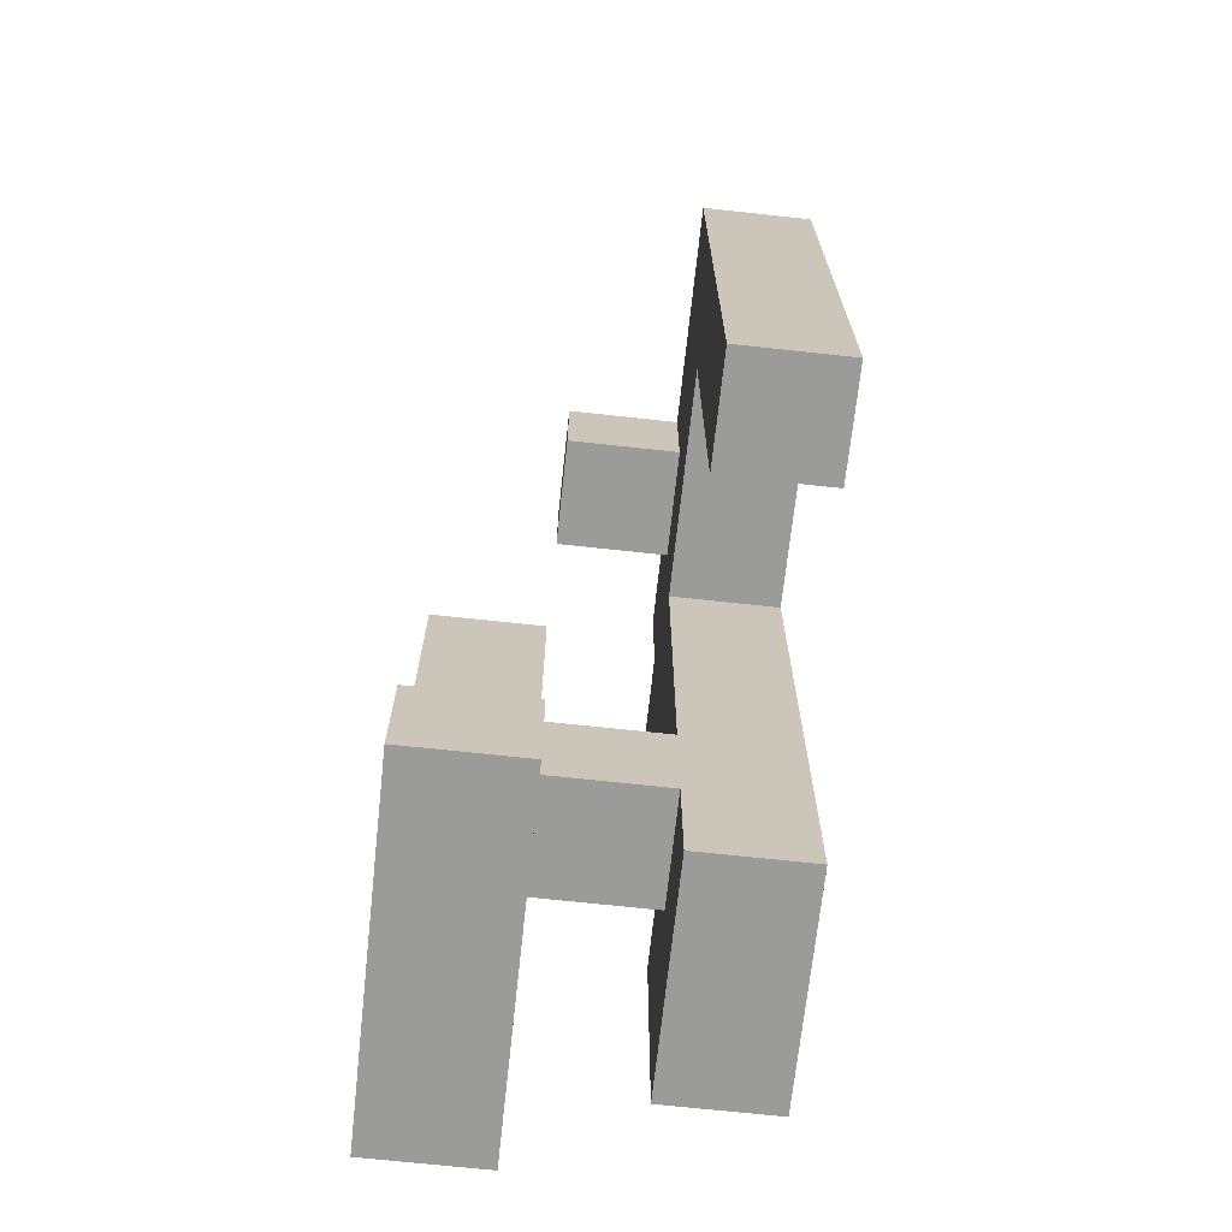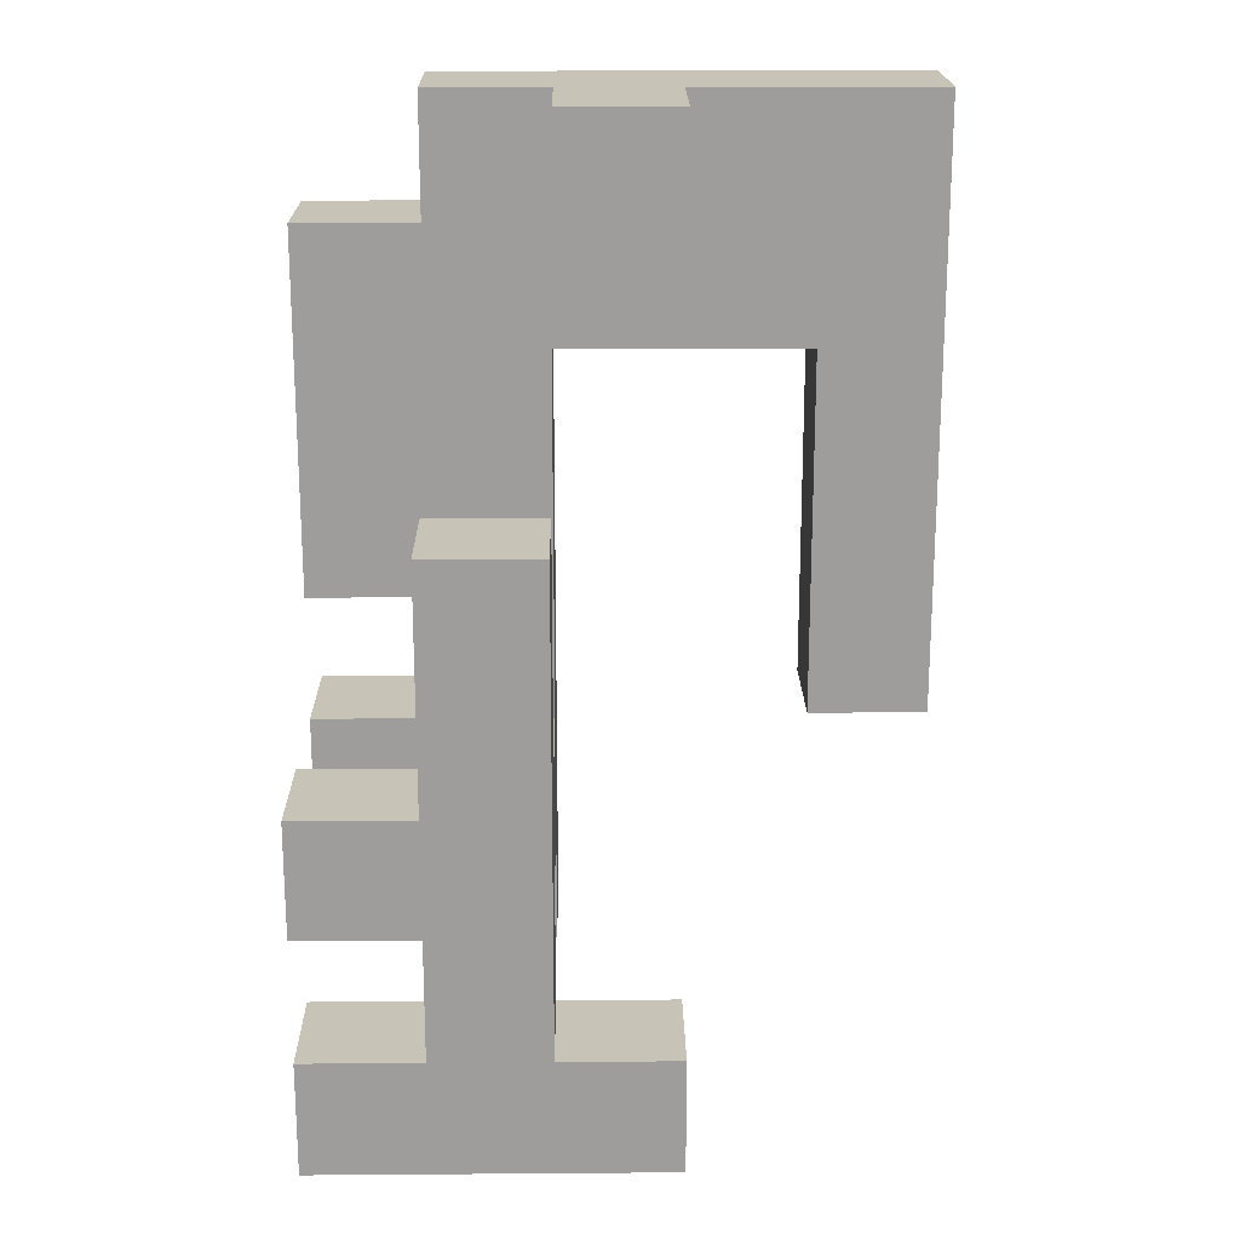
<metadata>
{"format":"obj","ext":"obj","renderer":"f3d","projection":"perspective","resolution":1024,"background":"white","views":[{"elev":-69.6,"azim":-96.2,"up":"+Z"},{"elev":19.6,"azim":179.2,"up":"+Z"}]}
</metadata>
<code>
v 0.00375 -0.125 0.8788
v 0.00375 -0.125 1.121
v 0.00375 -0.1212 1.121
v 0.00375 -0.1212 0.8788
v 0.00375 0.1212 1.121
v 0.00375 0.1212 0.8788
v 0.2462 -0.125 0.8788
v 0.2462 -0.1212 0.8788
v 0.2462 -0.1212 1.121
v 0.2462 -0.125 1.121
v 0.2462 0.1212 0.8788
v 0.2462 0.1212 1.121
v 0.00375 -0.1288 0.8788
v 0.00375 -0.1288 1.121
v 0.2462 -0.1288 0.8788
v 0.2462 -0.1288 1.121
v 0 -0.3713 0.875
v 0.00375 -0.3713 0.875
v 0.00375 -0.3713 0.8788
v 0 -0.3713 0.8788
v 0.00375 -0.3713 1.121
v 0 -0.3713 1.121
v 0.2462 -0.3713 0.875
v 0.2462 -0.3713 0.8788
v 0.2462 -0.3713 1.121
v 0.25 -0.3713 0.875
v 0.25 -0.3713 0.8788
v 0.25 -0.3713 1.121
v 0 -0.1288 0.875
v 0 -0.1288 0.8788
v 0.00375 -0.1288 0.875
v 0 -0.1288 1.121
v 0.2462 -0.1288 0.875
v 0.25 -0.1288 0.8788
v 0.25 -0.1288 0.875
v 0.25 -0.1288 1.121
v -0.25 -0.3713 0.875
v -0.2462 -0.3713 0.875
v -0.2462 -0.3713 0.8788
v -0.25 -0.3713 0.8788
v -0.2462 -0.3713 1.121
v -0.25 -0.3713 1.121
v -0.00375 -0.3713 0.875
v -0.00375 -0.3713 0.8788
v -0.00375 -0.3713 1.121
v -0.25 -0.1288 0.875
v -0.25 -0.1288 0.8788
v -0.2462 -0.1288 0.8788
v -0.2462 -0.1288 0.875
v -0.25 -0.1288 1.121
v -0.2462 -0.1288 1.121
v -0.00375 -0.1288 0.8788
v -0.00375 -0.1288 0.875
v -0.00375 -0.1288 1.121
v -0.4963 -0.3713 0.875
v -0.4963 -0.3713 0.8788
v -0.4963 -0.1288 0.8788
v -0.4963 -0.1288 0.875
v -0.4963 -0.3713 1.121
v -0.4963 -0.1288 1.121
v -0.2537 -0.3713 0.875
v -0.2537 -0.3713 0.8788
v -0.2537 -0.3713 1.121
v -0.2537 -0.1288 0.8788
v -0.2537 -0.1288 0.875
v -0.2537 -0.1288 1.121
v 0.4963 -0.3713 0.875
v 0.4963 -0.1288 0.875
v 0.4963 -0.1288 0.8788
v 0.4963 -0.3713 0.8788
v 0.4963 -0.1288 1.121
v 0.4963 -0.3713 1.121
v 0.2537 -0.3713 0.875
v 0.2537 -0.3713 0.8788
v 0.2537 -0.3713 1.121
v 0.2537 -0.1288 0.8788
v 0.2537 -0.1288 0.875
v 0.2537 -0.1288 1.121
v 0.2537 -0.3713 0.625
v 0.2537 -0.3713 0.6288
v 0.2537 -0.1288 0.6288
v 0.2537 -0.1288 0.625
v 0.4963 -0.3713 0.8712
v 0.4963 -0.1288 0.8712
v 0.25 -0.3713 0.6288
v 0.2537 -0.3713 0.8712
v 0.25 -0.3713 0.8712
v 0.4963 -0.3713 0.625
v 0.4963 -0.3713 0.6288
v 0.5 -0.3713 0.625
v 0.5 -0.3713 0.6288
v 0.5 -0.3713 0.8712
v 0.25 -0.1288 0.6288
v 0.25 -0.1288 0.8712
v 0.2537 -0.1288 0.8712
v 0.4963 -0.1288 0.6288
v 0.4963 -0.1288 0.625
v 0.5 -0.1288 0.6288
v 0.5 -0.1288 0.625
v 0.5 -0.1288 0.8712
v 0.2537 -0.3713 0.375
v 0.2537 -0.3713 0.3787
v 0.2537 -0.1288 0.3787
v 0.2537 -0.1288 0.375
v 0.2537 -0.3713 0.6212
v 0.2537 -0.1288 0.6212
v 0.4963 -0.3713 0.375
v 0.4963 -0.3713 0.3787
v 0.4963 -0.3713 0.6212
v 0.5 -0.3713 0.375
v 0.5 -0.3713 0.3787
v 0.5 -0.3713 0.6212
v 0.4963 -0.1288 0.3787
v 0.4963 -0.1288 0.375
v 0.4963 -0.1288 0.6212
v 0.5 -0.1288 0.3787
v 0.5 -0.1288 0.375
v 0.5 -0.1288 0.6212
v 0.2537 -0.3713 0.125
v 0.2537 -0.3713 0.1288
v 0.2537 -0.1288 0.1288
v 0.2537 -0.1288 0.125
v 0.2537 -0.3713 0.3713
v 0.2537 -0.1288 0.3713
v 0.4963 -0.3713 0.125
v 0.4963 -0.1288 0.125
v 0.4963 -0.1288 0.1288
v 0.4963 -0.3713 0.1288
v 0.4963 -0.3713 0.3713
v 0.5 -0.3713 0.1288
v 0.5 -0.3713 0.3713
v 0.4963 -0.1288 0.3713
v 0.5 -0.1288 0.3713
v 0.5 -0.1288 0.1288
v 0.2537 -0.3713 -0.125
v 0.2537 -0.3713 -0.1212
v 0.2537 -0.1288 -0.1212
v 0.2537 -0.1288 -0.125
v 0.2537 -0.3713 0.1212
v 0.2537 -0.1288 0.1212
v 0.4963 -0.3713 -0.125
v 0.4963 -0.1288 -0.125
v 0.4963 -0.1288 -0.1212
v 0.4963 -0.3713 -0.1212
v 0.4963 -0.1288 0.1212
v 0.4963 -0.3713 0.1212
v 0.2537 -0.3713 -0.375
v 0.2537 -0.3713 -0.3713
v 0.2537 -0.1288 -0.3713
v 0.2537 -0.1288 -0.375
v 0.2537 -0.3713 -0.1288
v 0.2537 -0.1288 -0.1288
v 0.2537 -0.125 -0.1288
v 0.2537 -0.125 -0.3713
v 0.4963 -0.1288 -0.3713
v 0.4963 -0.125 -0.3713
v 0.4963 -0.125 -0.1288
v 0.4963 -0.1288 -0.1288
v 0.4963 -0.3713 -0.1288
v 0.4963 -0.3713 -0.375
v 0.4963 -0.3713 -0.3713
v 0.5 -0.3713 -0.375
v 0.5 -0.3713 -0.3713
v 0.5 -0.3713 -0.1288
v 0.4963 -0.1288 -0.375
v 0.5 -0.1288 -0.3713
v 0.5 -0.1288 -0.375
v 0.5 -0.1288 -0.1288
v 0.2537 -0.1212 -0.1288
v 0.2537 -0.1212 -0.3713
v 0.2537 0.1212 -0.1288
v 0.2537 0.1212 -0.3713
v 0.2537 0.125 -0.1288
v 0.2537 0.125 -0.3713
v 0.4963 -0.1212 -0.3713
v 0.4963 -0.1212 -0.1288
v 0.4963 0.1212 -0.3713
v 0.4963 0.1212 -0.1288
v 0.4963 0.125 -0.3713
v 0.4963 0.125 -0.1288
v 0.2537 0.1288 -0.375
v 0.2537 0.1288 -0.3713
v 0.2537 0.3713 -0.3713
v 0.2537 0.3713 -0.375
v 0.2537 0.1288 -0.1288
v 0.2537 0.3713 -0.1288
v 0.2537 0.1288 -0.125
v 0.2537 0.3713 -0.125
v 0.4963 0.1288 -0.375
v 0.4963 0.3713 -0.375
v 0.4963 0.3713 -0.3713
v 0.4963 0.1288 -0.3713
v 0.4963 0.1288 -0.1288
v 0.4963 0.3713 -0.1288
v 0.4963 0.3713 -0.125
v 0.4963 0.1288 -0.125
v 0.5 0.1288 -0.3713
v 0.5 0.1288 -0.1288
v 0.5 0.3713 -0.1288
v 0.5 0.3713 -0.3713
v 0.2537 0.1288 -0.625
v 0.2537 0.1288 -0.6212
v 0.2537 0.3713 -0.6212
v 0.2537 0.3713 -0.625
v 0.2537 0.1288 -0.3787
v 0.2537 0.3713 -0.3787
v 0.4963 0.1288 -0.625
v 0.4963 0.3713 -0.625
v 0.4963 0.3713 -0.6212
v 0.4963 0.1288 -0.6212
v 0.4963 0.3713 -0.3787
v 0.4963 0.1288 -0.3787
v 0.2537 0.1288 -0.6288
v 0.2537 0.3713 -0.6288
v 0.4963 0.1288 -0.6288
v 0.4963 0.3713 -0.6288
v 0.25 0.1288 -0.8712
v 0.2537 0.1288 -0.8712
v 0.25 0.1288 -0.6288
v 0.4963 0.1288 -0.8712
v 0.5 0.1288 -0.8712
v 0.5 0.1288 -0.6288
v 0.25 0.3713 -0.8712
v 0.25 0.3713 -0.6288
v 0.2537 0.3713 -0.8712
v 0.4963 0.3713 -0.8712
v 0.5 0.3713 -0.6288
v 0.5 0.3713 -0.8712
v 0.7462 0.1288 -0.8712
v 0.7462 0.3713 -0.8712
v 0.7462 0.3713 -0.6288
v 0.7462 0.1288 -0.6288
v 0.5038 0.1288 -0.8712
v 0.5038 0.1288 -0.6288
v 0.5038 0.3713 -0.6288
v 0.5038 0.3713 -0.8712
v 0 -0.3713 0.6288
v 0.00375 -0.3713 0.6288
v 0.00375 -0.3713 0.8712
v 0 -0.3713 0.8712
v 0.2462 -0.3713 0.6288
v 0.2462 -0.3713 0.8712
v 0 -0.1288 0.6288
v 0 -0.1288 0.8712
v 0.00375 -0.1288 0.8712
v 0.00375 -0.1288 0.6288
v 0.2462 -0.1288 0.8712
v 0.2462 -0.1288 0.6288
v -0.25 -0.3713 0.6288
v -0.2462 -0.3713 0.6288
v -0.2462 -0.3713 0.8712
v -0.25 -0.3713 0.8712
v -0.00375 -0.3713 0.6288
v -0.00375 -0.3713 0.8712
v -0.25 -0.1288 0.6288
v -0.25 -0.1288 0.8712
v -0.2462 -0.1288 0.8712
v -0.2462 -0.1288 0.6288
v -0.00375 -0.1288 0.8712
v -0.00375 -0.1288 0.6288
v -0.4963 -0.3713 0.625
v -0.4963 -0.3713 0.6288
v -0.4963 -0.1288 0.6288
v -0.4963 -0.1288 0.625
v -0.4963 -0.3713 0.8712
v -0.4963 -0.1288 0.8712
v -0.2537 -0.3713 0.625
v -0.2537 -0.1288 0.625
v -0.2537 -0.1288 0.6288
v -0.2537 -0.3713 0.6288
v -0.2537 -0.3713 0.8712
v -0.2537 -0.1288 0.8712
v 0.00375 0.1288 -0.8712
v 0.00375 0.1288 -0.6288
v 0.00375 0.3713 -0.6288
v 0.00375 0.3713 -0.8712
v 0.2462 0.1288 -0.8712
v 0.2462 0.1288 -0.6288
v 0.2462 0.3713 -0.6288
v 0.2462 0.3713 -0.8712
v -0.4963 -0.3713 0.375
v -0.4963 -0.3713 0.3787
v -0.4963 -0.1288 0.3787
v -0.4963 -0.1288 0.375
v -0.4963 -0.3713 0.6212
v -0.4963 -0.1288 0.6212
v -0.2537 -0.3713 0.375
v -0.2537 -0.1288 0.375
v -0.2537 -0.1288 0.3787
v -0.2537 -0.3713 0.3787
v -0.2537 -0.1288 0.6212
v -0.2537 -0.3713 0.6212
v 0.7462 -0.3713 0.625
v 0.7462 -0.1288 0.625
v 0.7462 -0.1288 0.6288
v 0.7462 -0.3713 0.6288
v 0.7462 -0.1288 0.8712
v 0.7462 -0.3713 0.8712
v 0.5038 -0.3713 0.625
v 0.5038 -0.3713 0.6288
v 0.5038 -0.3713 0.8712
v 0.5038 -0.1288 0.6288
v 0.5038 -0.1288 0.625
v 0.5038 -0.1288 0.8712
v 0.2537 -0.3713 -0.6212
v 0.2537 -0.3713 -0.3787
v 0.2537 -0.1288 -0.3787
v 0.2537 -0.1288 -0.6212
v 0.4963 -0.3713 -0.6212
v 0.4963 -0.3713 -0.3787
v 0.5 -0.3713 -0.6212
v 0.5 -0.3713 -0.3787
v 0.4963 -0.1288 -0.3787
v 0.4963 -0.1288 -0.6212
v 0.5 -0.1288 -0.3787
v 0.5 -0.1288 -0.6212
v 0.7462 -0.3713 -0.6212
v 0.7462 -0.1288 -0.6212
v 0.7462 -0.1288 -0.3787
v 0.7462 -0.3713 -0.3787
v 0.7462 -0.1288 -0.375
v 0.7462 -0.3713 -0.375
v 0.5038 -0.3713 -0.6212
v 0.5038 -0.3713 -0.3787
v 0.5038 -0.3713 -0.375
v 0.5038 -0.1288 -0.3787
v 0.5038 -0.1288 -0.6212
v 0.5038 -0.1288 -0.375
v -0.4963 -0.3713 0.125
v -0.4963 -0.3713 0.1288
v -0.4963 -0.1288 0.1288
v -0.4963 -0.1288 0.125
v -0.4963 -0.3713 0.3713
v -0.4963 -0.1288 0.3713
v -0.2537 -0.3713 0.125
v -0.2537 -0.1288 0.125
v -0.2537 -0.1288 0.1288
v -0.2537 -0.3713 0.1288
v -0.2537 -0.1288 0.3713
v -0.2537 -0.3713 0.3713
v 0.7462 -0.3713 0.375
v 0.7462 -0.1288 0.375
v 0.7462 -0.1288 0.3787
v 0.7462 -0.3713 0.3787
v 0.7462 -0.1288 0.6212
v 0.7462 -0.3713 0.6212
v 0.5038 -0.3713 0.375
v 0.5038 -0.3713 0.3787
v 0.5038 -0.3713 0.6212
v 0.5038 -0.1288 0.3787
v 0.5038 -0.1288 0.375
v 0.5038 -0.1288 0.6212
v -0.4963 -0.3713 -0.1212
v -0.4963 -0.3713 0.1212
v -0.4963 -0.1288 0.1212
v -0.4963 -0.1288 -0.1212
v -0.2537 -0.3713 -0.1212
v -0.2537 -0.1288 -0.1212
v -0.2537 -0.1288 0.1212
v -0.2537 -0.3713 0.1212
v 0.2537 0.1288 -0.1212
v 0.2537 0.3713 -0.1212
v 0.2537 0.1288 0.1212
v 0.2537 0.3713 0.1212
v 0.2537 0.1288 0.125
v 0.2537 0.3713 0.125
v 0.4963 0.3713 -0.1212
v 0.4963 0.1288 -0.1212
v 0.4963 0.3713 0.1212
v 0.4963 0.1288 0.1212
v 0.4963 0.3713 0.125
v 0.4963 0.1288 0.125
v 0.7462 -0.3713 0.1288
v 0.7462 -0.1288 0.1288
v 0.7462 -0.1288 0.3713
v 0.7462 -0.3713 0.3713
v 0.5038 -0.3713 0.1288
v 0.5038 -0.3713 0.3713
v 0.5038 -0.1288 0.3713
v 0.5038 -0.1288 0.1288
v 0.7462 0.1288 -0.3713
v 0.7462 0.3713 -0.3713
v 0.7462 0.3713 -0.1288
v 0.7462 0.1288 -0.1288
v 0.5038 0.1288 -0.3713
v 0.5038 0.1288 -0.1288
v 0.5038 0.3713 -0.1288
v 0.5038 0.3713 -0.3713
v 0.7462 -0.1288 -0.3713
v 0.7462 -0.3713 -0.3713
v 0.7462 -0.1288 -0.1288
v 0.7462 -0.3713 -0.1288
v 0.5038 -0.3713 -0.3713
v 0.5038 -0.3713 -0.1288
v 0.5038 -0.1288 -0.3713
v 0.5038 -0.1288 -0.1288
v 0.2537 0.1288 0.1288
v 0.2537 0.3713 0.1288
v 0.2537 0.1288 0.3713
v 0.2537 0.3713 0.3713
v 0.4963 0.3713 0.1288
v 0.4963 0.1288 0.1288
v 0.4963 0.3713 0.3713
v 0.4963 0.1288 0.3713
f 1 2 3 4
f 4 3 5 6
f 7 8 9 10
f 8 11 12 9
f 6 5 12 11
f 1 4 8 7
f 4 6 11 8
f 2 10 9 3
f 3 9 12 5
f 13 14 2 1
f 15 7 10 16
f 17 18 19 20
f 20 19 21 22
f 18 23 24 19
f 19 24 25 21
f 23 26 27 24
f 24 27 28 25
f 29 30 13 31
f 30 32 14 13
f 31 13 15 33
f 33 15 34 35
f 15 16 36 34
f 13 1 7 15
f 22 21 14 32
f 21 25 16 14
f 25 28 36 16
f 14 16 10 2
f 37 38 39 40
f 40 39 41 42
f 38 43 44 39
f 39 44 45 41
f 43 17 20 44
f 44 20 22 45
f 46 47 48 49
f 47 50 51 48
f 49 48 52 53
f 48 51 54 52
f 53 52 30 29
f 52 54 32 30
f 42 41 51 50
f 41 45 54 51
f 45 22 32 54
f 55 56 57 58
f 56 59 60 57
f 55 61 62 56
f 56 62 63 59
f 61 37 40 62
f 62 40 42 63
f 58 57 64 65
f 57 60 66 64
f 65 64 47 46
f 64 66 50 47
f 59 63 66 60
f 63 42 50 66
f 67 68 69 70
f 70 69 71 72
f 26 73 74 27
f 27 74 75 28
f 73 67 70 74
f 74 70 72 75
f 35 34 76 77
f 34 36 78 76
f 77 76 69 68
f 76 78 71 69
f 28 75 78 36
f 75 72 71 78
f 79 80 81 82
f 83 84 68 67
f 85 80 86 87
f 87 86 73 26
f 79 88 89 80
f 80 89 83 86
f 86 83 67 73
f 88 90 91 89
f 89 91 92 83
f 93 94 95 81
f 94 35 77 95
f 82 81 96 97
f 81 95 84 96
f 95 77 68 84
f 97 96 98 99
f 96 84 100 98
f 85 93 81 80
f 83 92 100 84
f 101 102 103 104
f 102 105 106 103
f 105 79 82 106
f 101 107 108 102
f 102 108 109 105
f 105 109 88 79
f 107 110 111 108
f 108 111 112 109
f 109 112 90 88
f 104 103 113 114
f 103 106 115 113
f 106 82 97 115
f 114 113 116 117
f 113 115 118 116
f 115 97 99 118
f 119 120 121 122
f 120 123 124 121
f 123 101 104 124
f 125 126 127 128
f 119 125 128 120
f 120 128 129 123
f 123 129 107 101
f 128 130 131 129
f 129 131 110 107
f 122 121 127 126
f 121 124 132 127
f 124 104 114 132
f 127 132 133 134
f 132 114 117 133
f 128 127 134 130
f 135 136 137 138
f 136 139 140 137
f 139 119 122 140
f 141 142 143 144
f 144 143 145 146
f 146 145 126 125
f 135 141 144 136
f 136 144 146 139
f 139 146 125 119
f 138 137 143 142
f 137 140 145 143
f 140 122 126 145
f 147 148 149 150
f 148 151 152 149
f 149 152 153 154
f 151 135 138 152
f 155 156 157 158
f 159 158 142 141
f 147 160 161 148
f 148 161 159 151
f 151 159 141 135
f 160 162 163 161
f 161 163 164 159
f 150 149 155 165
f 152 138 142 158
f 165 155 166 167
f 155 158 168 166
f 149 154 156 155
f 159 164 168 158
f 152 158 157 153
f 154 153 169 170
f 170 169 171 172
f 172 171 173 174
f 156 175 176 157
f 175 177 178 176
f 177 179 180 178
f 154 170 175 156
f 170 172 177 175
f 172 174 179 177
f 153 157 176 169
f 169 176 178 171
f 171 178 180 173
f 181 182 183 184
f 174 173 185 182
f 182 185 186 183
f 185 187 188 186
f 189 190 191 192
f 179 192 193 180
f 193 194 195 196
f 181 189 192 182
f 185 193 196 187
f 192 197 198 193
f 184 183 191 190
f 183 186 194 191
f 186 188 195 194
f 191 194 199 200
f 174 182 192 179
f 192 191 200 197
f 173 180 193 185
f 193 198 199 194
f 201 202 203 204
f 202 205 206 203
f 205 181 184 206
f 207 208 209 210
f 210 209 211 212
f 212 211 190 189
f 201 207 210 202
f 202 210 212 205
f 205 212 189 181
f 204 203 209 208
f 203 206 211 209
f 206 184 190 211
f 213 201 204 214
f 215 216 208 207
f 217 218 213 219
f 218 220 215 213
f 213 215 207 201
f 220 221 222 215
f 223 224 214 225
f 225 214 216 226
f 214 204 208 216
f 226 216 227 228
f 217 223 225 218
f 218 225 226 220
f 220 226 228 221
f 219 213 214 224
f 215 222 227 216
f 229 230 231 232
f 221 233 234 222
f 233 229 232 234
f 228 227 235 236
f 236 235 231 230
f 221 228 236 233
f 233 236 230 229
f 222 234 235 227
f 234 232 231 235
f 237 238 239 240
f 240 239 18 17
f 238 241 242 239
f 239 242 23 18
f 241 85 87 242
f 242 87 26 23
f 243 244 245 246
f 244 29 31 245
f 246 245 247 248
f 245 31 33 247
f 248 247 94 93
f 247 33 35 94
f 237 243 246 238
f 238 246 248 241
f 241 248 93 85
f 249 250 251 252
f 252 251 38 37
f 250 253 254 251
f 251 254 43 38
f 253 237 240 254
f 254 240 17 43
f 255 256 257 258
f 256 46 49 257
f 258 257 259 260
f 257 49 53 259
f 260 259 244 243
f 259 53 29 244
f 249 255 258 250
f 250 258 260 253
f 253 260 243 237
f 261 262 263 264
f 262 265 266 263
f 265 55 58 266
f 267 268 269 270
f 261 267 270 262
f 262 270 271 265
f 265 271 61 55
f 270 249 252 271
f 271 252 37 61
f 264 263 269 268
f 263 266 272 269
f 266 58 65 272
f 269 272 256 255
f 272 65 46 256
f 270 269 255 249
f 273 274 275 276
f 273 277 278 274
f 277 217 219 278
f 276 275 279 280
f 280 279 224 223
f 273 276 280 277
f 277 280 223 217
f 274 278 279 275
f 278 219 224 279
f 281 282 283 284
f 282 285 286 283
f 285 261 264 286
f 287 288 289 290
f 290 289 291 292
f 292 291 268 267
f 281 287 290 282
f 282 290 292 285
f 285 292 267 261
f 284 283 289 288
f 283 286 291 289
f 286 264 268 291
f 293 294 295 296
f 296 295 297 298
f 90 299 300 91
f 91 300 301 92
f 299 293 296 300
f 300 296 298 301
f 99 98 302 303
f 98 100 304 302
f 303 302 295 294
f 302 304 297 295
f 92 301 304 100
f 301 298 297 304
f 305 306 307 308
f 306 147 150 307
f 305 309 310 306
f 306 310 160 147
f 309 311 312 310
f 310 312 162 160
f 308 307 313 314
f 307 150 165 313
f 314 313 315 316
f 313 165 167 315
f 305 308 314 309
f 309 314 316 311
f 317 318 319 320
f 320 319 321 322
f 311 323 324 312
f 312 324 325 162
f 323 317 320 324
f 324 320 322 325
f 316 315 326 327
f 315 167 328 326
f 327 326 319 318
f 326 328 321 319
f 311 316 327 323
f 323 327 318 317
f 329 330 331 332
f 330 333 334 331
f 333 281 284 334
f 335 336 337 338
f 338 337 339 340
f 340 339 288 287
f 329 335 338 330
f 330 338 340 333
f 333 340 287 281
f 332 331 337 336
f 331 334 339 337
f 334 284 288 339
f 341 342 343 344
f 344 343 345 346
f 346 345 294 293
f 110 347 348 111
f 111 348 349 112
f 112 349 299 90
f 347 341 344 348
f 348 344 346 349
f 349 346 293 299
f 117 116 350 351
f 116 118 352 350
f 118 99 303 352
f 351 350 343 342
f 350 352 345 343
f 352 303 294 345
f 353 354 355 356
f 354 329 332 355
f 357 358 359 360
f 360 359 336 335
f 353 357 360 354
f 354 360 335 329
f 356 355 359 358
f 355 332 336 359
f 353 356 358 357
f 187 361 362 188
f 361 363 364 362
f 363 365 366 364
f 196 195 367 368
f 368 367 369 370
f 370 369 371 372
f 187 196 368 361
f 361 368 370 363
f 363 370 372 365
f 188 362 367 195
f 362 364 369 367
f 364 366 371 369
f 373 374 375 376
f 376 375 342 341
f 130 377 378 131
f 131 378 347 110
f 377 373 376 378
f 378 376 341 347
f 134 133 379 380
f 133 117 351 379
f 380 379 375 374
f 379 351 342 375
f 130 134 380 377
f 377 380 374 373
f 381 382 383 384
f 197 385 386 198
f 385 381 384 386
f 200 199 387 388
f 388 387 383 382
f 197 200 388 385
f 385 388 382 381
f 198 386 387 199
f 386 384 383 387
f 322 321 389 390
f 390 389 391 392
f 162 325 393 163
f 163 393 394 164
f 325 322 390 393
f 393 390 392 394
f 167 166 395 328
f 166 168 396 395
f 328 395 389 321
f 395 396 391 389
f 164 394 396 168
f 394 392 391 396
f 365 397 398 366
f 397 399 400 398
f 372 371 401 402
f 402 401 403 404
f 365 372 402 397
f 397 402 404 399
f 366 398 401 371
f 398 400 403 401
f 399 404 403 400

</code>
